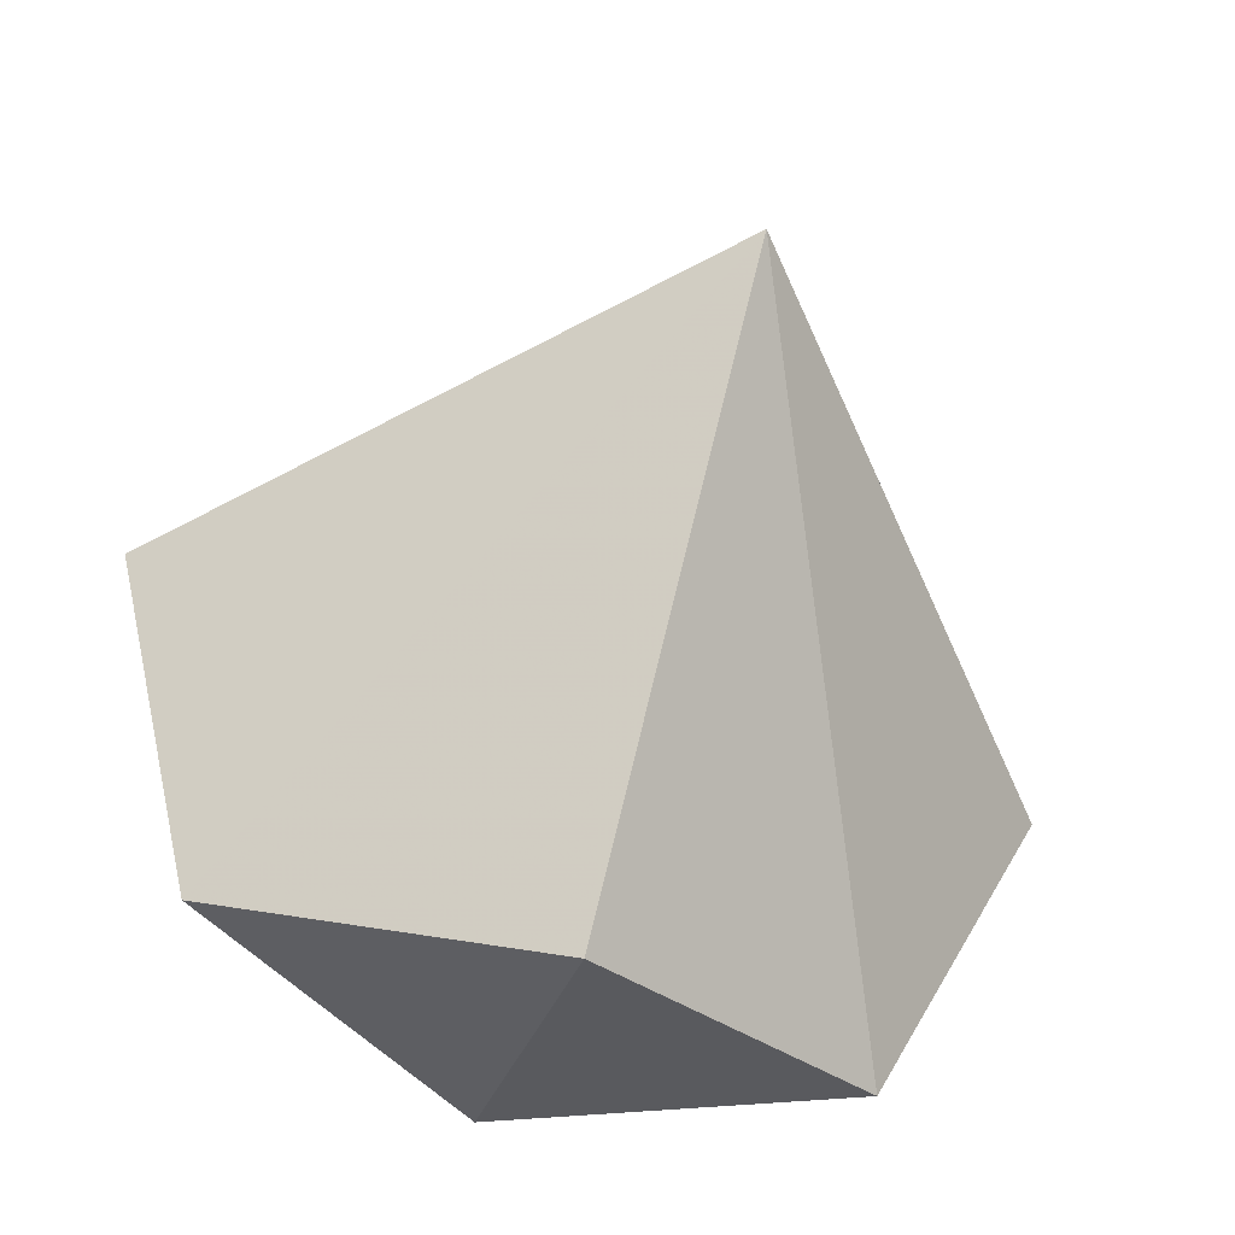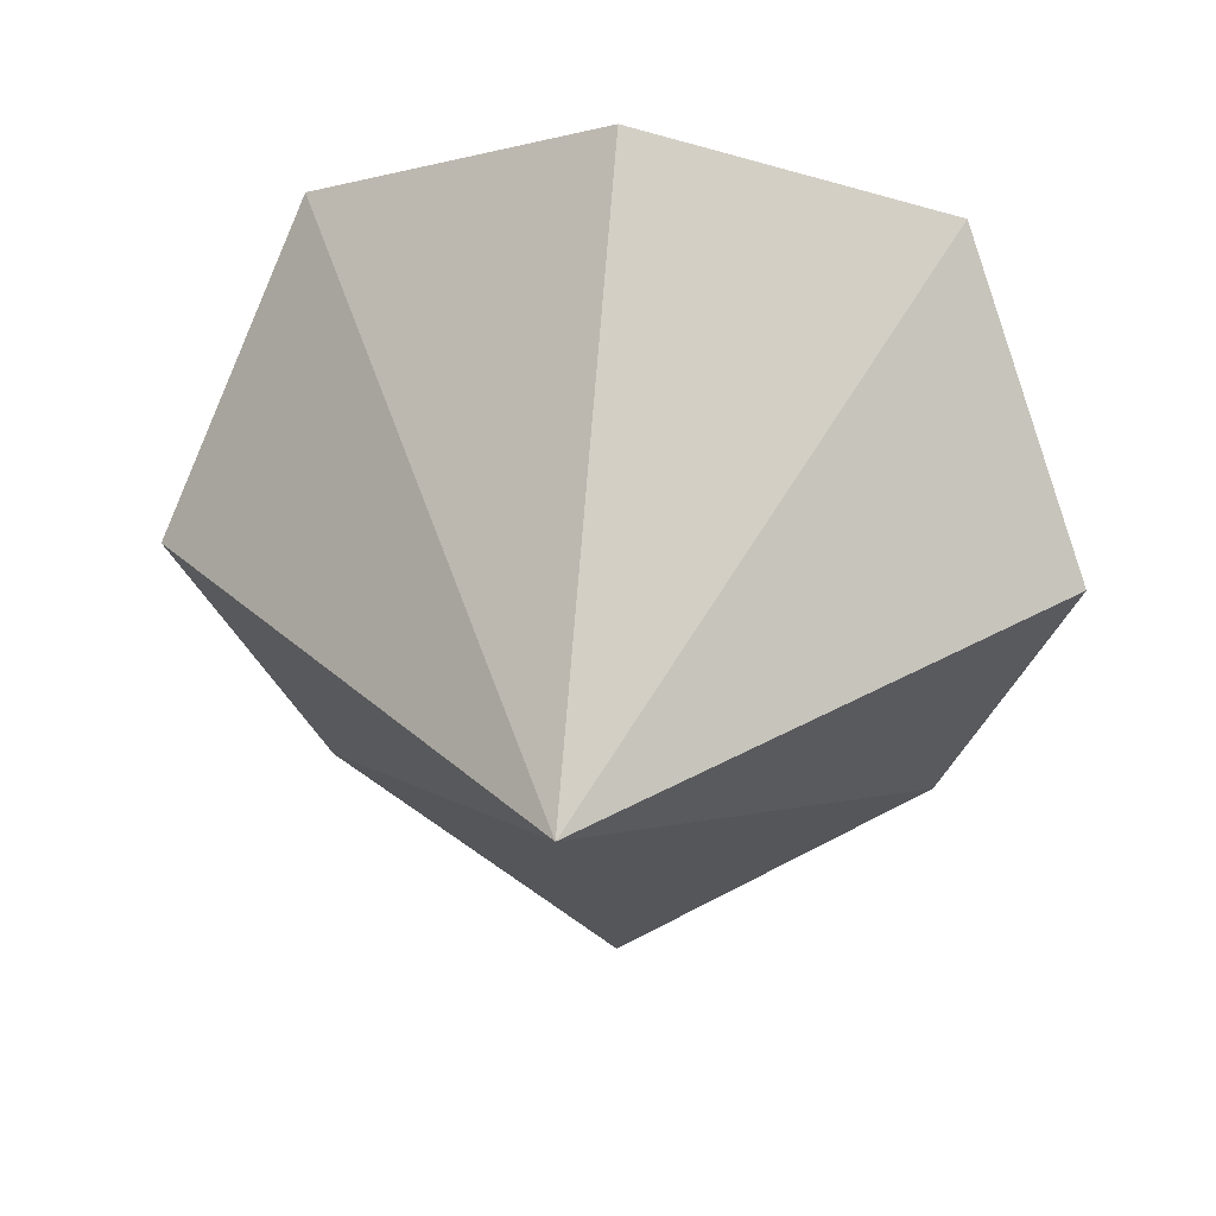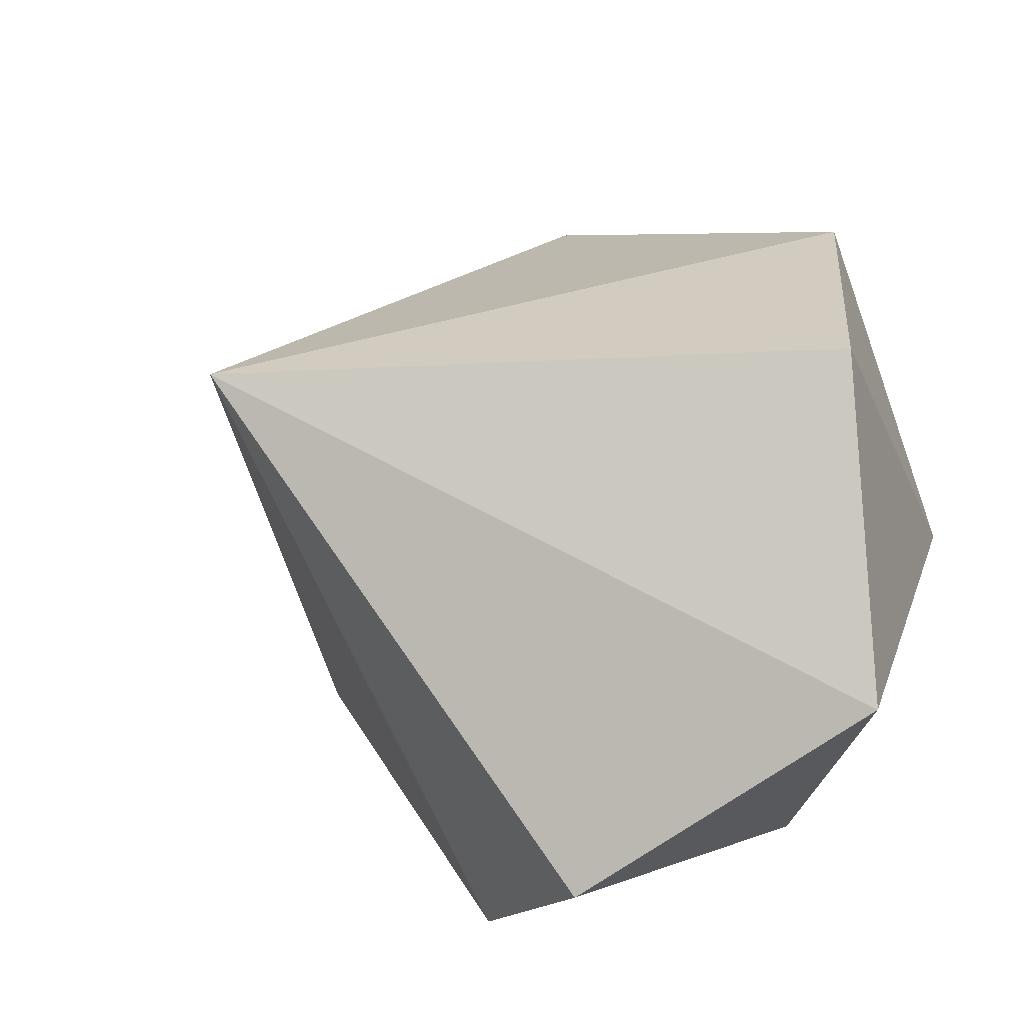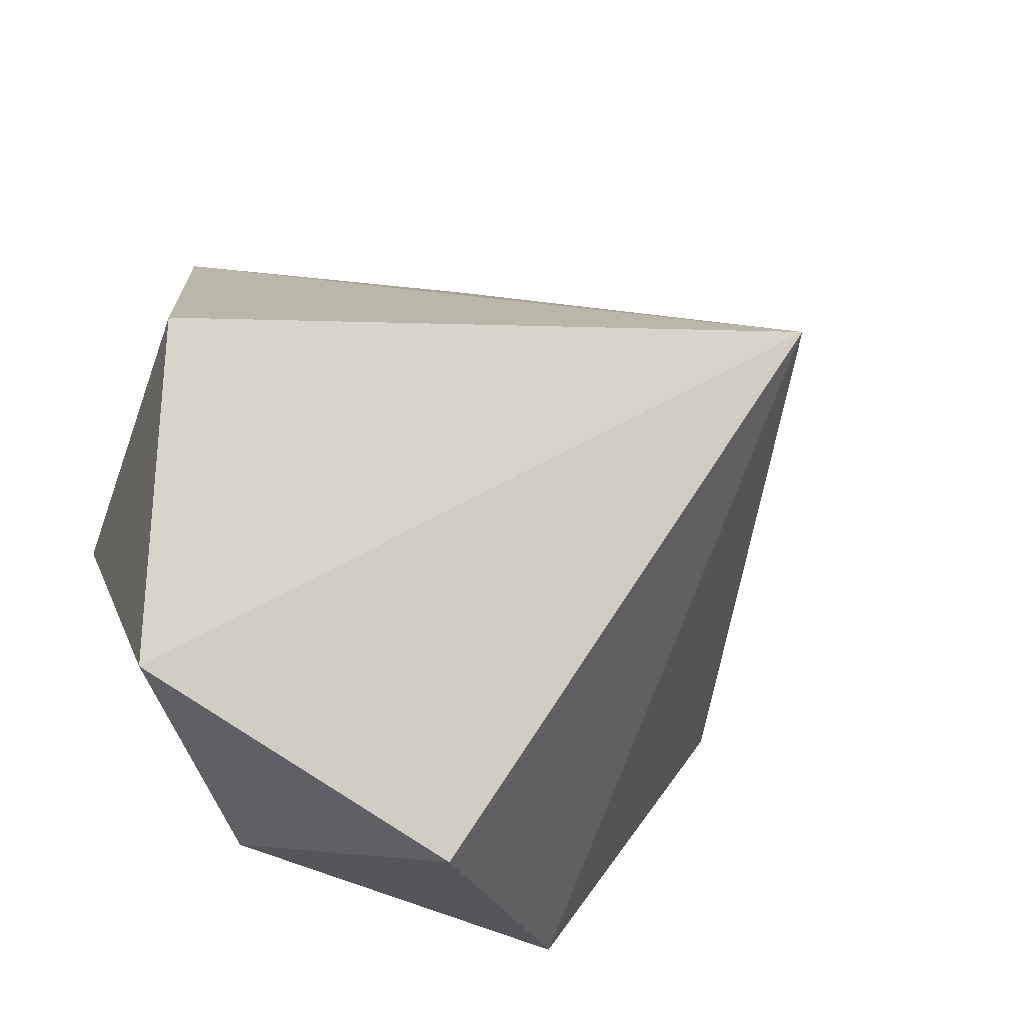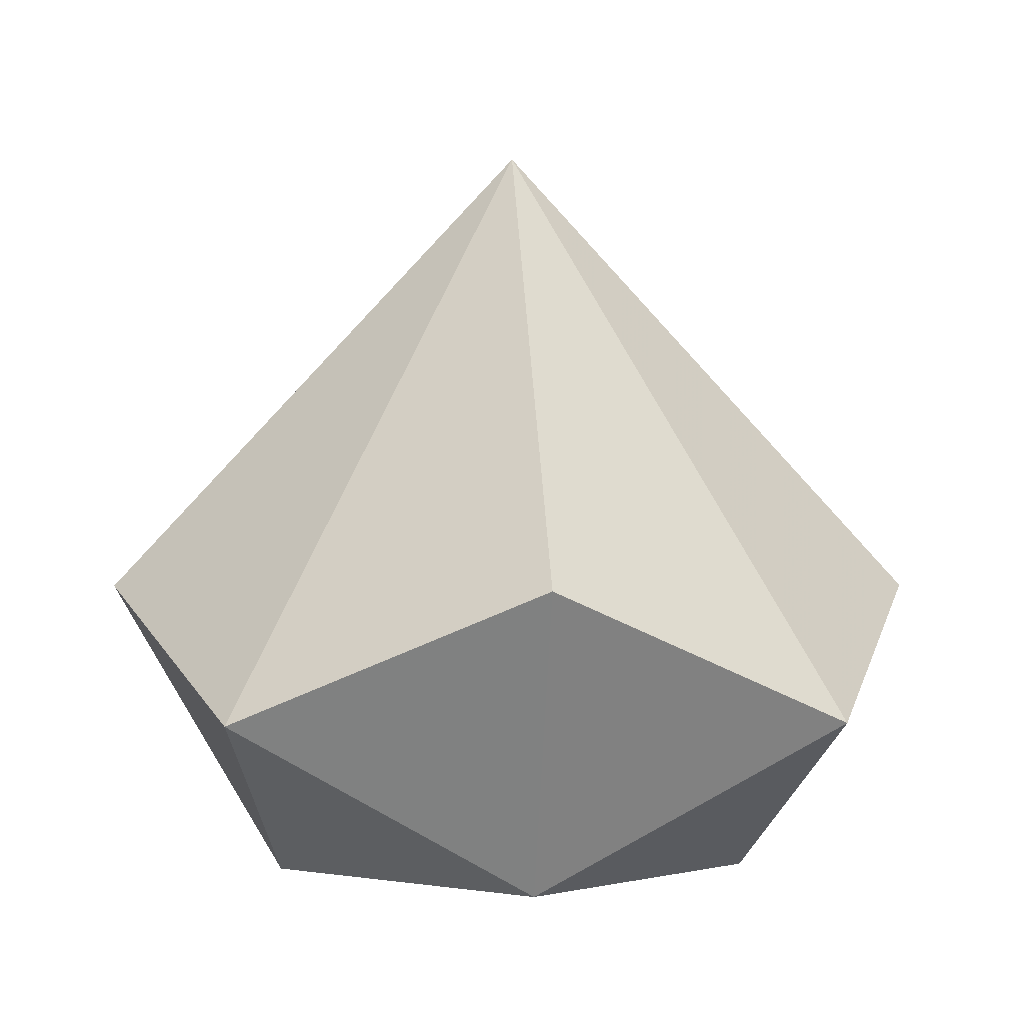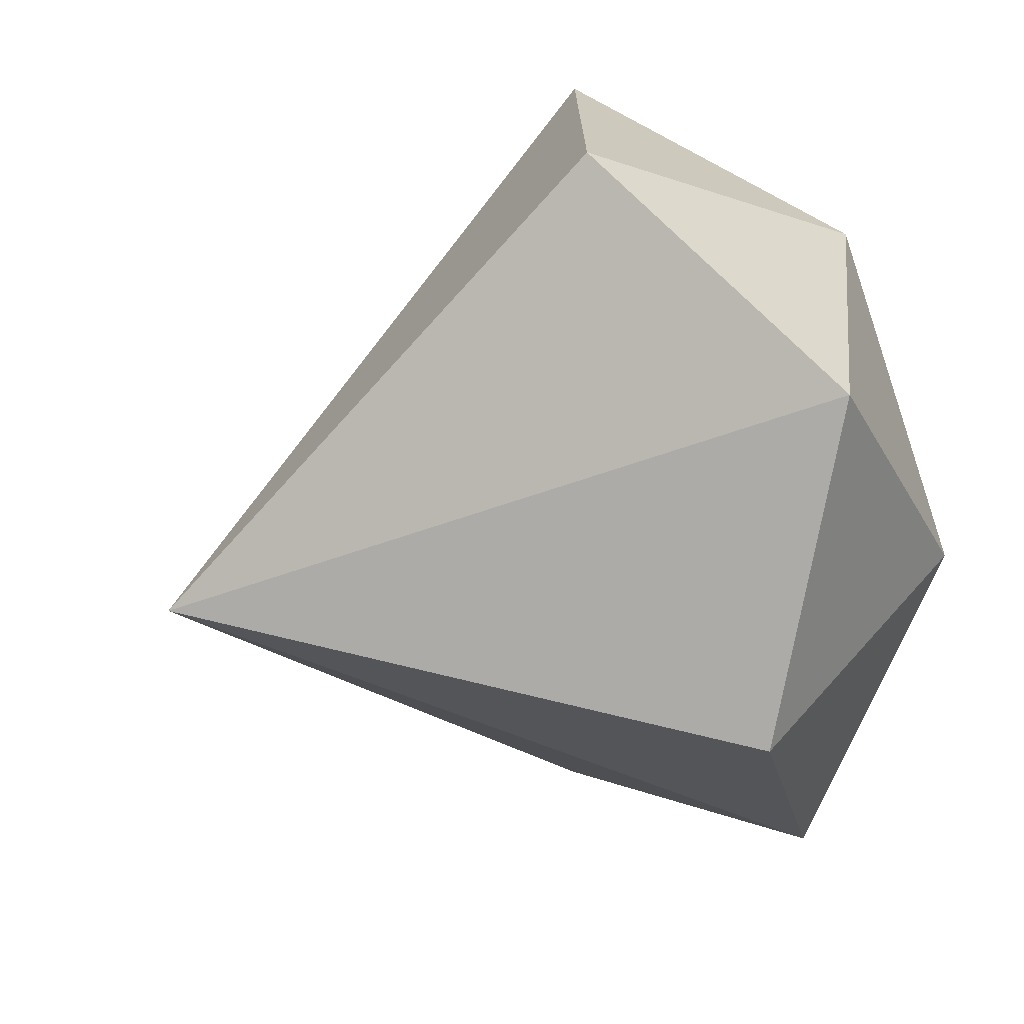
<metadata>
{"format":"obj","ext":"obj","renderer":"f3d","projection":"perspective","resolution":1024,"background":"white","views":[{"elev":-62.6,"azim":-18.8,"up":"+Y"},{"elev":28.9,"azim":6.2,"up":"+Y"},{"elev":-34.4,"azim":51.1,"up":"+Y"},{"elev":-45.5,"azim":-49.0,"up":"+Y"},{"elev":-0.9,"azim":-95.0,"up":"+Z"},{"elev":40.0,"azim":65.9,"up":"+Y"}]}
</metadata>
<code>
v -1.213 0 0.1856
v 0 1.213 0.1856
v 0 -1.213 0.1856
v 0.8579 0.8579 -0.1856
v 0.8579 -0.8579 -0.1856
v -0.8579 0.8579 -0.1856
v -0.8579 -0.8579 -0.1856
v 0.7071 0 -0.6769
v -0.7071 0 -0.6769
v 0 0.7071 -0.6769
v 0 -0.7071 -0.6769
v 0.5 0.5 0.6769
v 0.5 -0.5 0.6769
v -0.5 0.5 0.6769
v 0 0 1.5
v 1.213 0 0.1856
f 8 11 9 10
f 4 8 10
f 5 11 8
f 6 10 9
f 7 9 11
f 16 5 8
f 16 8 4
f 1 6 9
f 1 9 7
f 2 4 10
f 2 10 6
f 3 7 11
f 3 11 5
f 4 2 15
f 4 15 16
f 15 5 16
f 5 15 3
f 6 1 15
f 6 15 2
f 7 3 15
f 7 15 1

</code>
